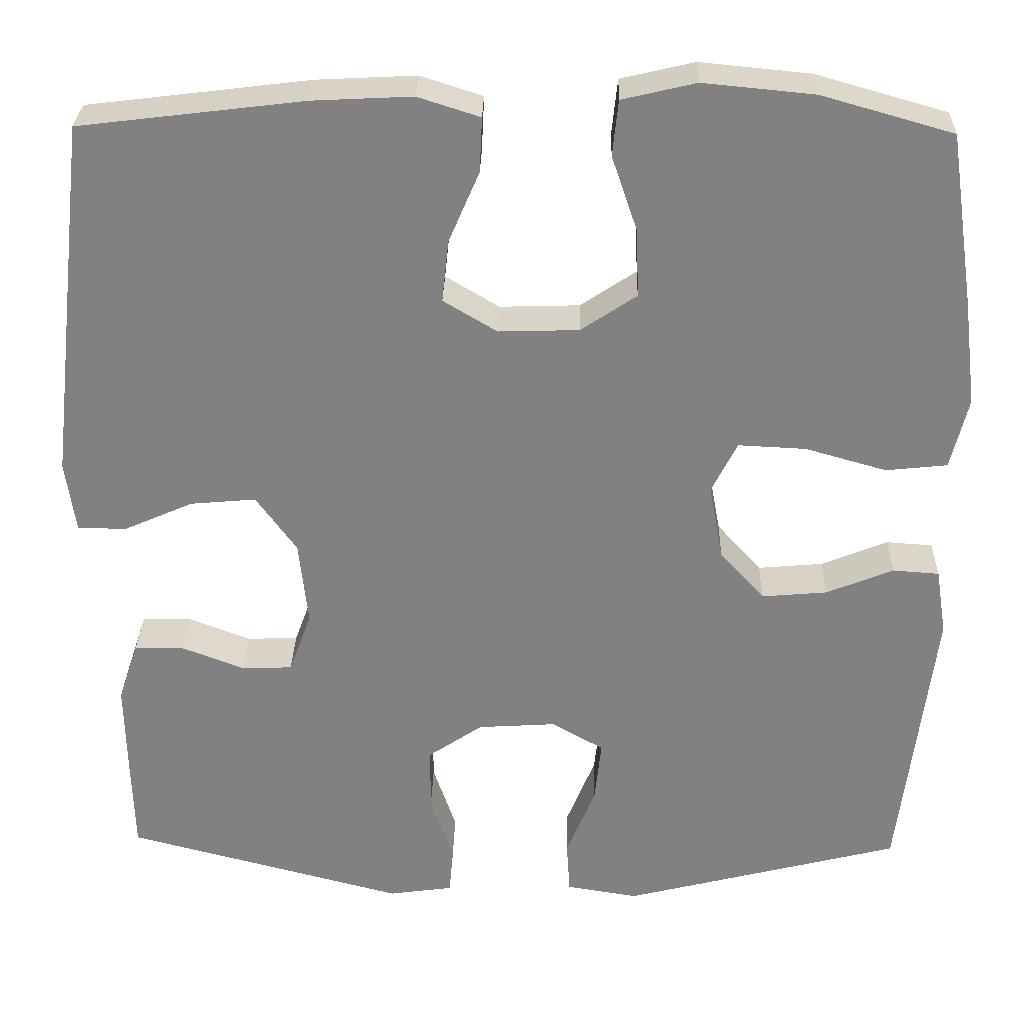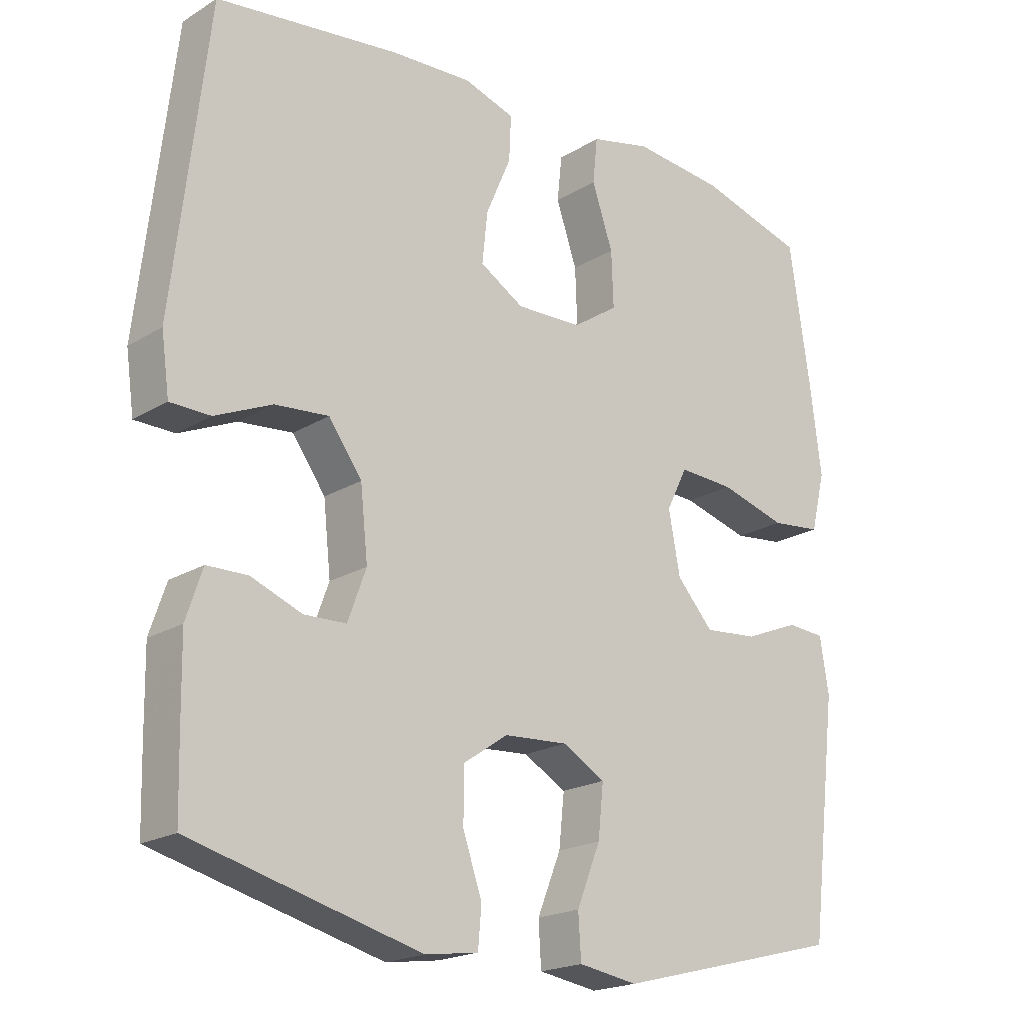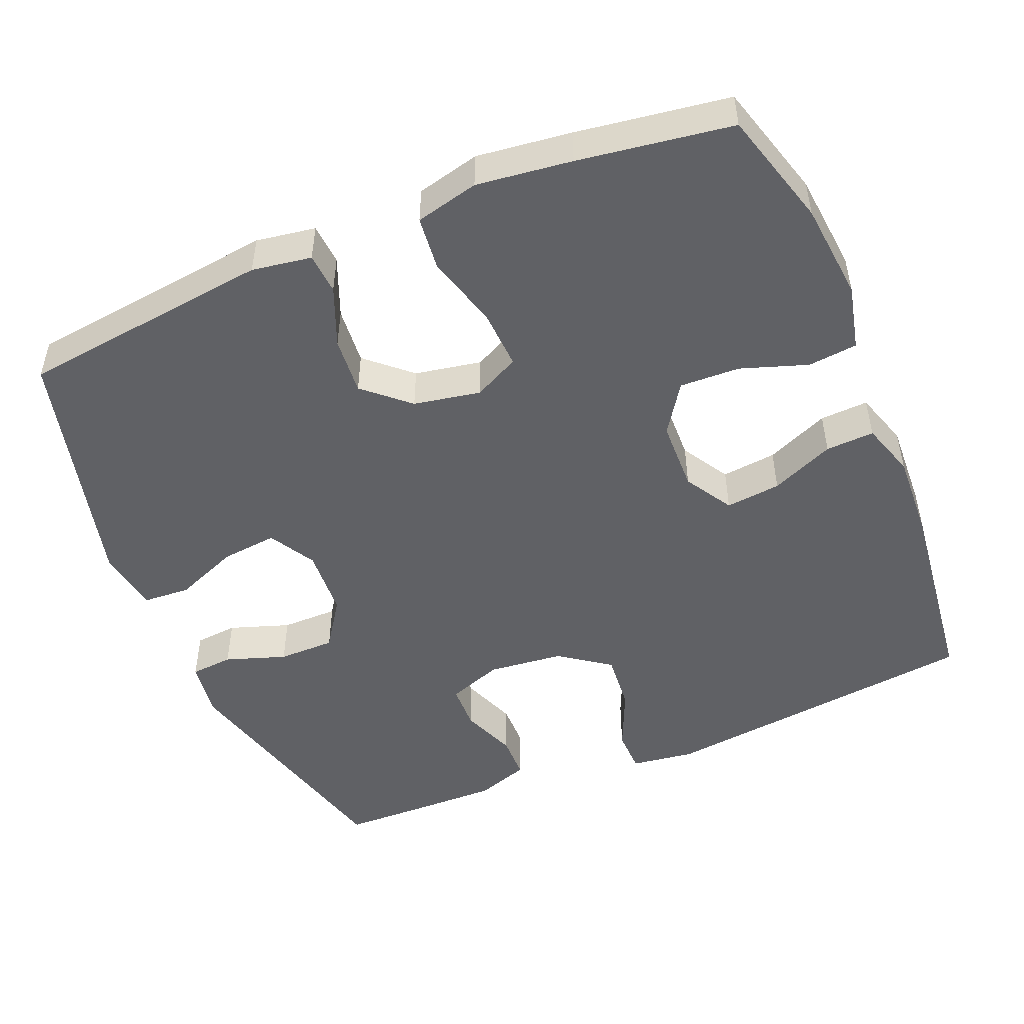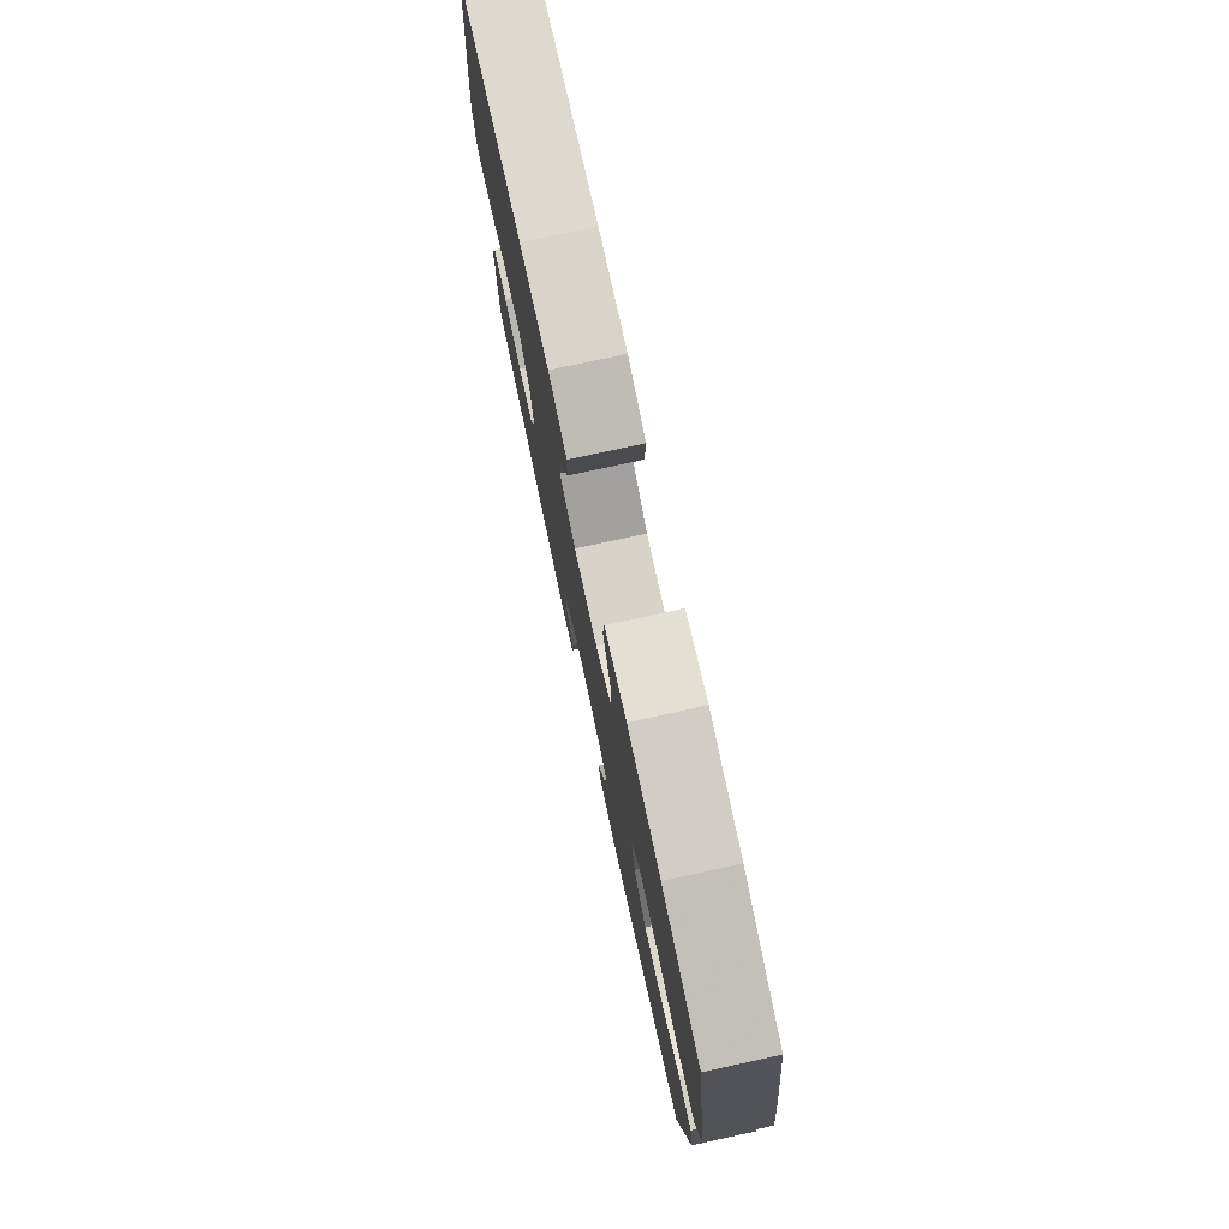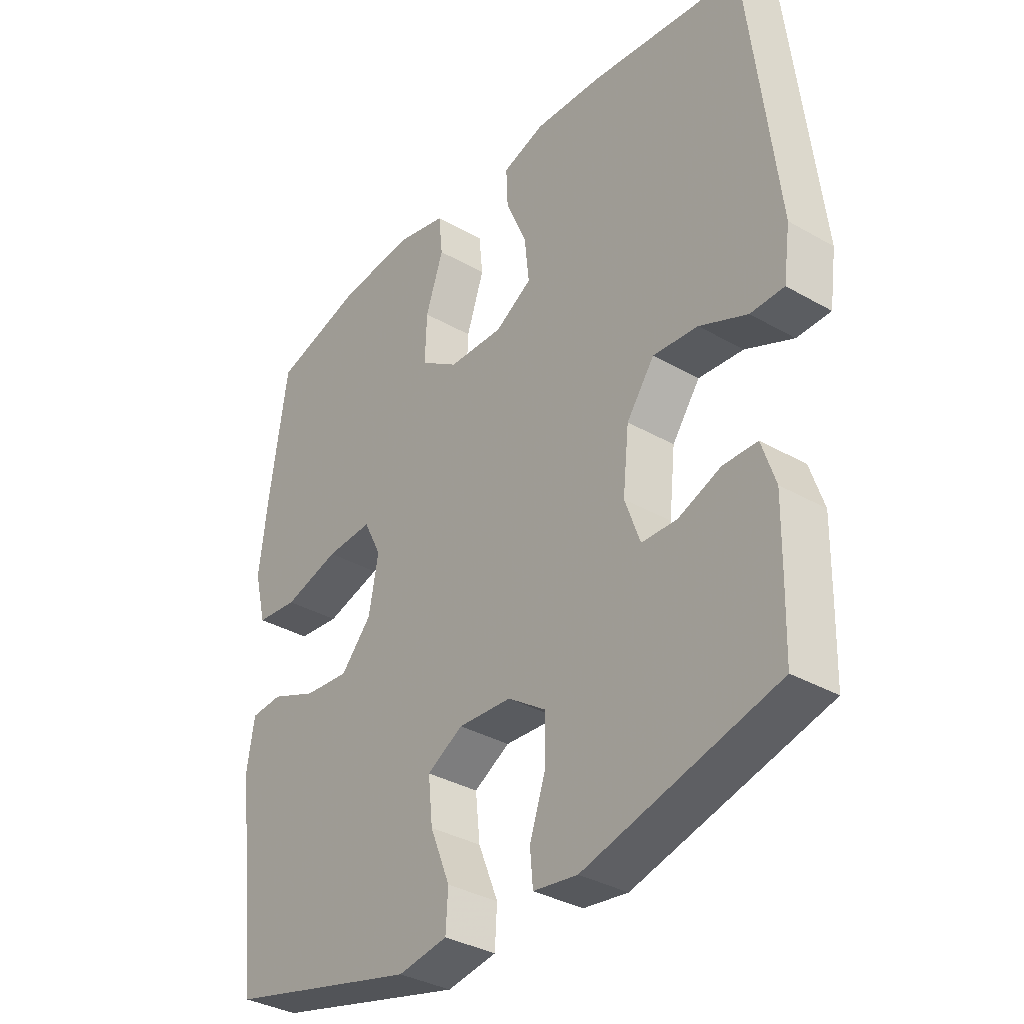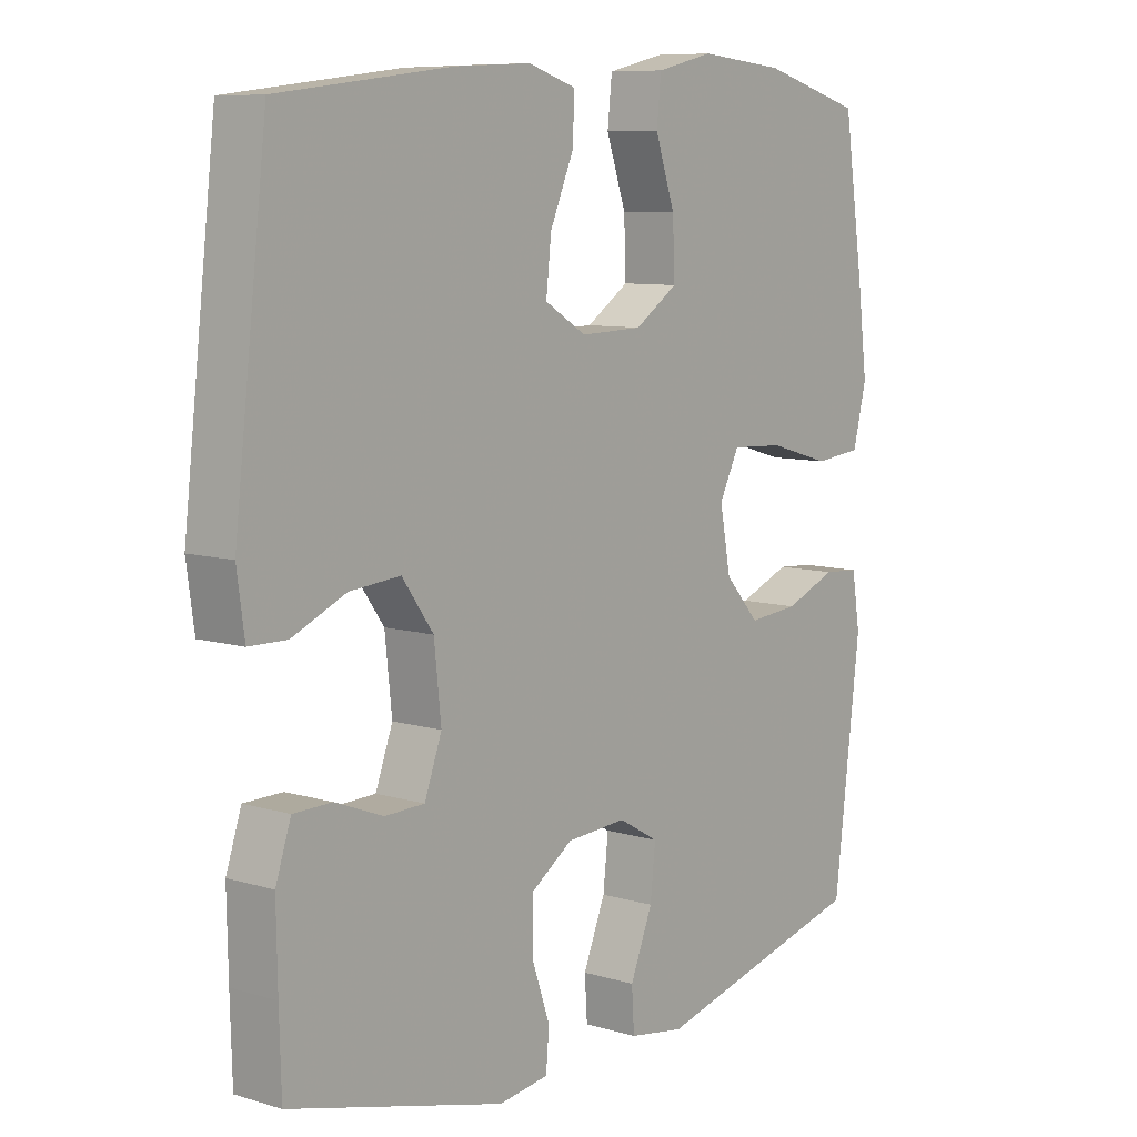
<metadata>
{"format":"obj","ext":"obj","renderer":"f3d","projection":"perspective","resolution":1024,"background":"white","views":[{"elev":29.4,"azim":-178.6,"up":"+Z"},{"elev":-19.9,"azim":138.3,"up":"+Z"},{"elev":-49.5,"azim":-67.3,"up":"+Y"},{"elev":78.1,"azim":-102.2,"up":"+Z"},{"elev":-34.8,"azim":52.5,"up":"+Z"},{"elev":8.6,"azim":129.0,"up":"+Z"}]}
</metadata>
<code>
v -0.5 0.07 -0.5
v -0.541 0.07 -0.157
v -0.528 0.07 -0.076
v -0.472 0.07 -0.072
v -0.391 0.07 -0.105
v -0.312 0.07 -0.112
v -0.258 0.07 -0.052
v -0.241 0.07 0.039
v -0.272 0.07 0.101
v -0.354 0.07 0.097
v -0.452 0.07 0.069
v -0.526 0.07 0.077
v -0.547 0.07 0.163
v -0.531 0.07 0.292
v -0.5 0.07 0.5
v -0.342 0.07 0.545
v -0.208 0.07 0.558
v -0.119 0.07 0.537
v -0.112 0.07 0.47
v -0.143 0.07 0.379
v -0.146 0.07 0.297
v -0.079 0.07 0.252
v 0.018 0.07 0.249
v 0.083 0.07 0.288
v 0.075 0.07 0.363
v 0.038 0.07 0.449
v 0.035 0.07 0.515
v 0.11 0.07 0.539
v 0.23 0.07 0.533
v 0.5 0.07 0.5
v 0.551 0.07 0.061
v 0.539 0.07 -0.025
v 0.48 0.07 -0.026
v 0.396 0.07 0.011
v 0.317 0.07 0.018
v 0.268 0.07 -0.05
v 0.257 0.07 -0.153
v 0.284 0.07 -0.227
v 0.346 0.07 -0.229
v 0.421 0.07 -0.2
v 0.481 0.07 -0.201
v 0.505 0.07 -0.273
v 0.503 0.07 -0.387
v 0.5 0.07 -0.5
v 0.163 0.07 -0.588
v 0.085 0.07 -0.577
v 0.08 0.07 -0.519
v 0.108 0.07 -0.437
v 0.108 0.07 -0.36
v 0.042 0.07 -0.315
v -0.052 0.07 -0.309
v -0.115 0.07 -0.345
v -0.107 0.07 -0.421
v -0.072 0.07 -0.508
v -0.076 0.07 -0.572
v -0.163 0.07 -0.586
v -0.5 0 -0.5
v -0.541 0 -0.157
v -0.528 0 -0.076
v -0.472 0 -0.072
v -0.391 0 -0.105
v -0.312 0 -0.112
v -0.258 0 -0.052
v -0.241 0 0.039
v -0.272 0 0.101
v -0.354 0 0.097
v -0.452 0 0.069
v -0.526 0 0.077
v -0.547 0 0.163
v -0.531 0 0.292
v -0.5 0 0.5
v -0.342 0 0.545
v -0.208 0 0.558
v -0.119 0 0.537
v -0.112 0 0.47
v -0.143 0 0.379
v -0.146 0 0.297
v -0.079 0 0.252
v 0.018 0 0.249
v 0.083 0 0.288
v 0.075 0 0.363
v 0.038 0 0.449
v 0.035 0 0.515
v 0.11 0 0.539
v 0.23 0 0.533
v 0.5 0 0.5
v 0.551 0 0.061
v 0.539 0 -0.025
v 0.48 0 -0.026
v 0.396 0 0.011
v 0.317 0 0.018
v 0.268 0 -0.05
v 0.257 0 -0.153
v 0.284 0 -0.227
v 0.346 0 -0.229
v 0.421 0 -0.2
v 0.481 0 -0.201
v 0.505 0 -0.273
v 0.503 0 -0.387
v 0.5 0 -0.5
v 0.163 0 -0.588
v 0.085 0 -0.577
v 0.08 0 -0.519
v 0.108 0 -0.437
v 0.108 0 -0.36
v 0.042 0 -0.315
v -0.052 0 -0.309
v -0.115 0 -0.345
v -0.107 0 -0.421
v -0.072 0 -0.508
v -0.076 0 -0.572
v -0.163 0 -0.586
f 53 54 55 56
f 52 53 56 1
f 51 52 1 2
f 50 51 2 3
f 45 46 47 48
f 45 48 49
f 44 45 49
f 43 44 49 50
f 39 40 41 42
f 38 39 42 43
f 31 32 33 34
f 31 34 35
f 30 31 35
f 29 30 35 36
f 25 26 27 28
f 24 25 28 29
f 17 18 19 20
f 17 20 21
f 16 17 21
f 15 16 21
f 14 15 21 22
f 10 11 12 13
f 9 10 13 14
f 50 3 4 5
f 38 43 50 5
f 24 29 36 37
f 23 24 37 38
f 22 23 38
f 9 14 22 38
f 8 9 38
f 7 8 38
f 6 7 38
f 5 6 38
f 112 111 110 109
f 57 112 109 108
f 58 57 108 107
f 59 58 107 106
f 104 103 102 101
f 105 104 101
f 105 101 100
f 106 105 100 99
f 98 97 96 95
f 99 98 95 94
f 90 89 88 87
f 91 90 87
f 91 87 86
f 92 91 86 85
f 84 83 82 81
f 85 84 81 80
f 76 75 74 73
f 77 76 73
f 77 73 72
f 77 72 71
f 78 77 71 70
f 69 68 67 66
f 70 69 66 65
f 61 60 59 106
f 61 106 99 94
f 93 92 85 80
f 94 93 80 79
f 94 79 78
f 94 78 70 65
f 94 65 64
f 94 64 63
f 94 63 62
f 94 62 61
f 1 57 58 2
f 2 58 59 3
f 3 59 60 4
f 4 60 61 5
f 5 61 62 6
f 6 62 63 7
f 7 63 64 8
f 8 64 65 9
f 9 65 66 10
f 10 66 67 11
f 11 67 68 12
f 12 68 69 13
f 13 69 70 14
f 14 70 71 15
f 15 71 72 16
f 16 72 73 17
f 17 73 74 18
f 18 74 75 19
f 19 75 76 20
f 20 76 77 21
f 21 77 78 22
f 22 78 79 23
f 23 79 80 24
f 24 80 81 25
f 25 81 82 26
f 26 82 83 27
f 27 83 84 28
f 28 84 85 29
f 29 85 86 30
f 30 86 87 31
f 31 87 88 32
f 32 88 89 33
f 33 89 90 34
f 34 90 91 35
f 35 91 92 36
f 36 92 93 37
f 37 93 94 38
f 38 94 95 39
f 39 95 96 40
f 40 96 97 41
f 41 97 98 42
f 42 98 99 43
f 43 99 100 44
f 44 100 101 45
f 45 101 102 46
f 46 102 103 47
f 47 103 104 48
f 48 104 105 49
f 49 105 106 50
f 50 106 107 51
f 51 107 108 52
f 52 108 109 53
f 53 109 110 54
f 54 110 111 55
f 55 111 112 56
f 56 112 57 1

</code>
